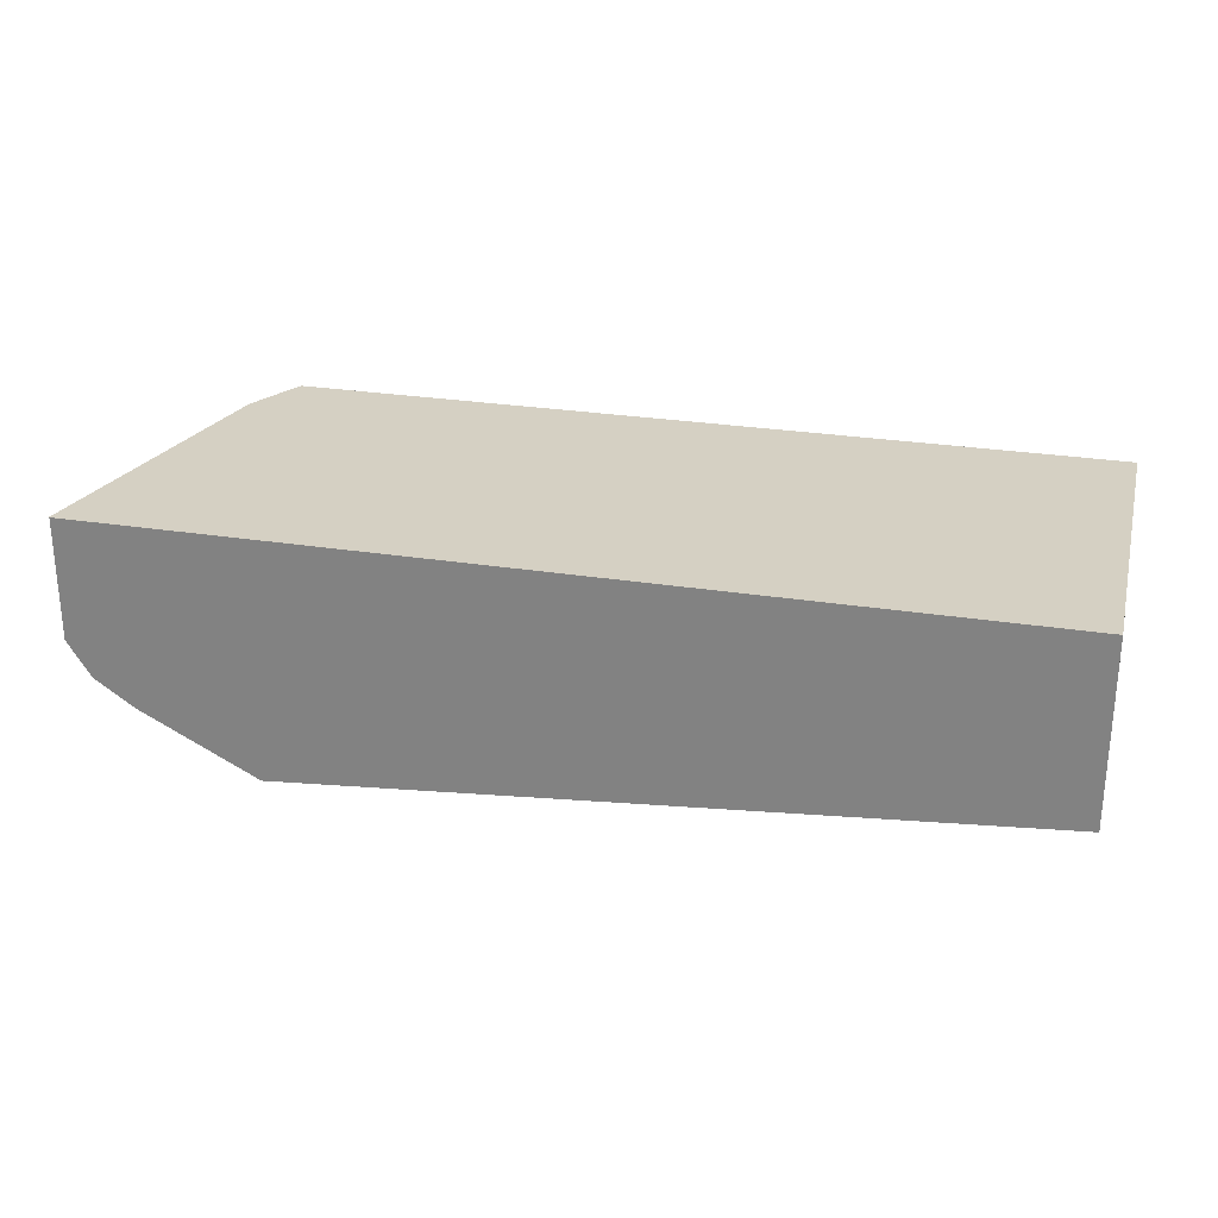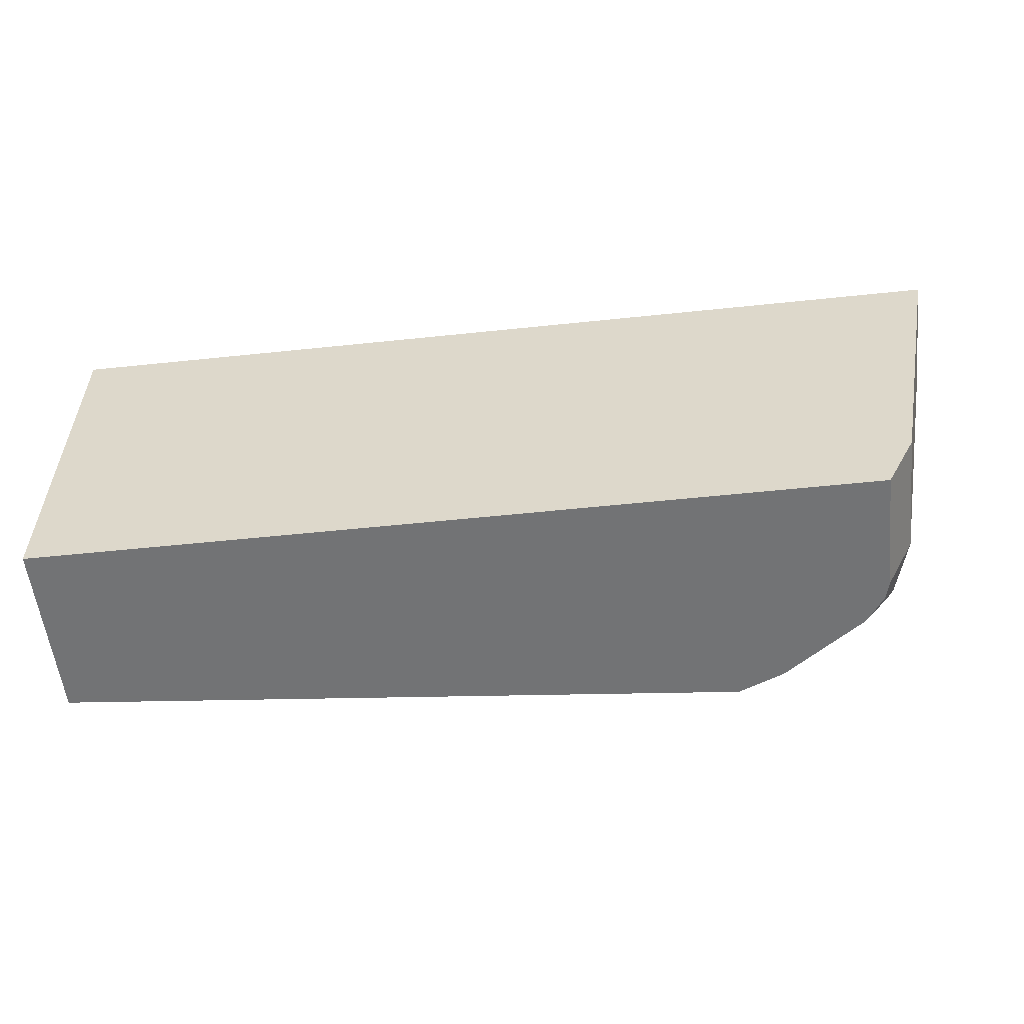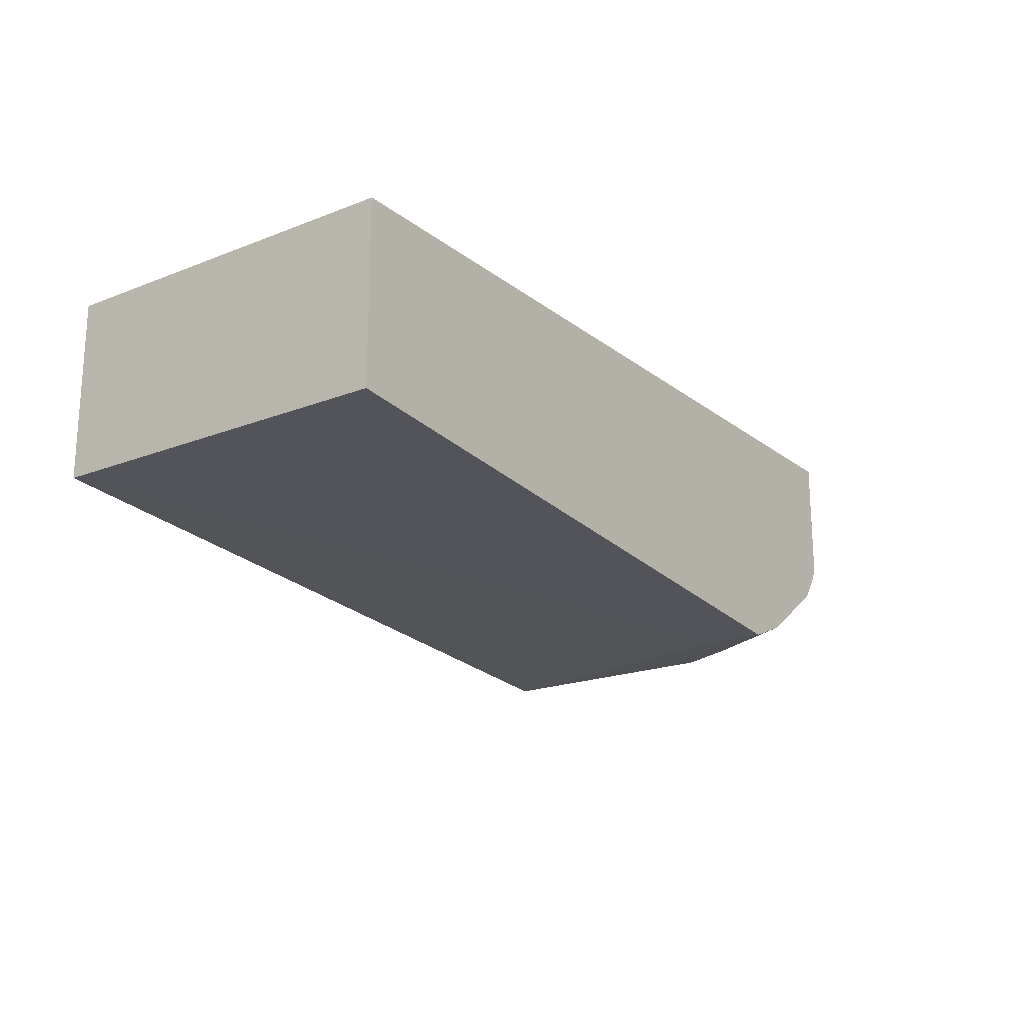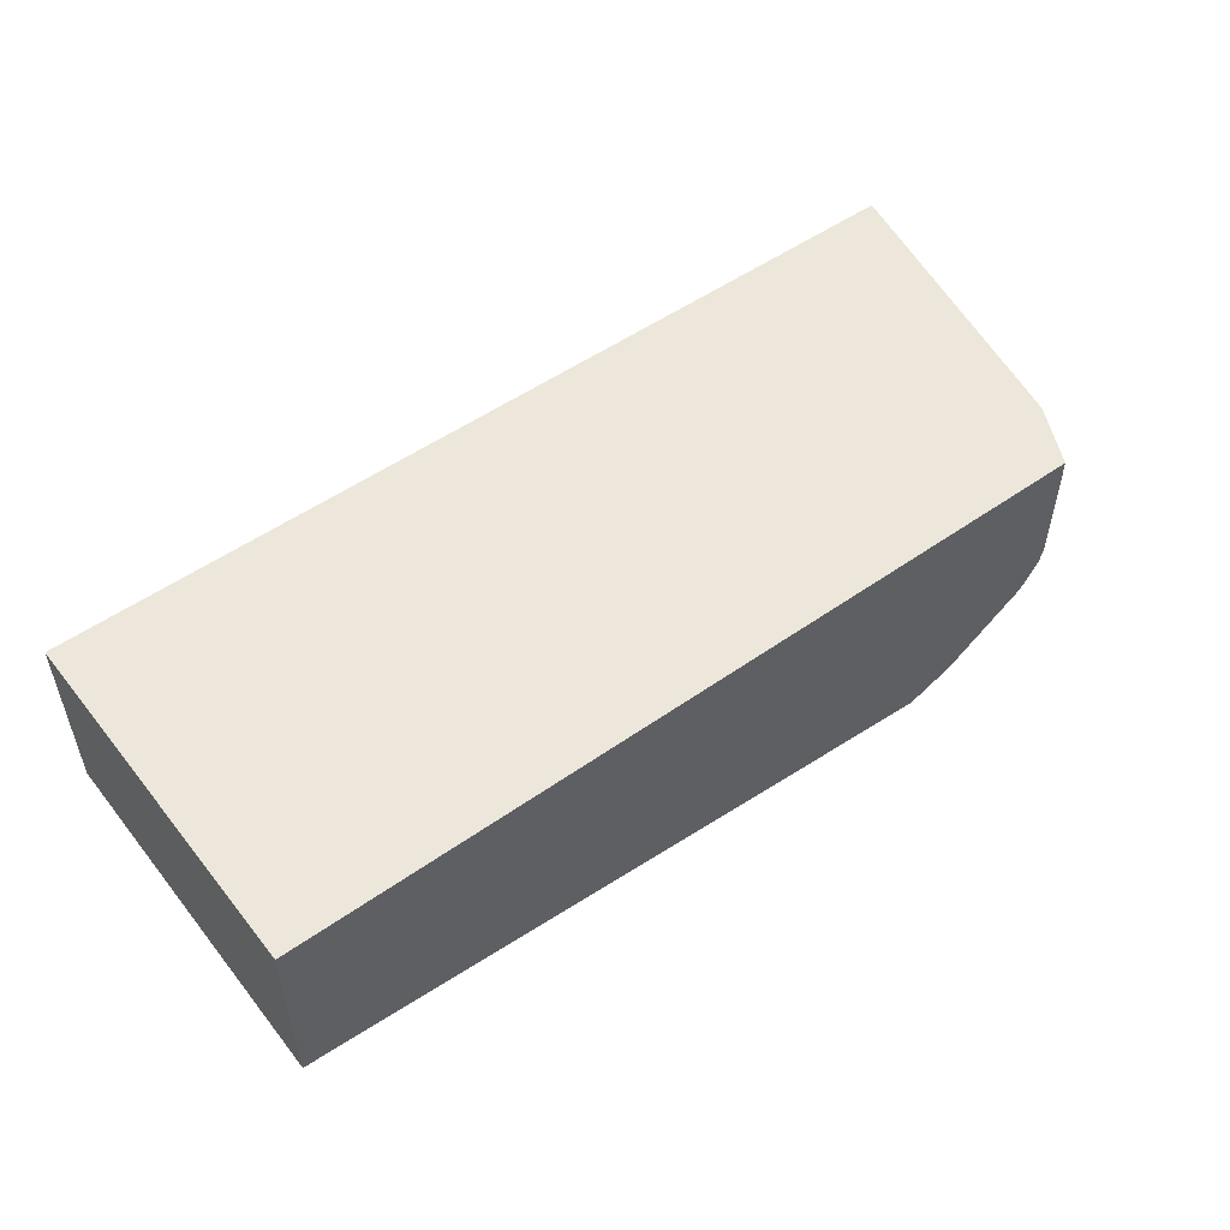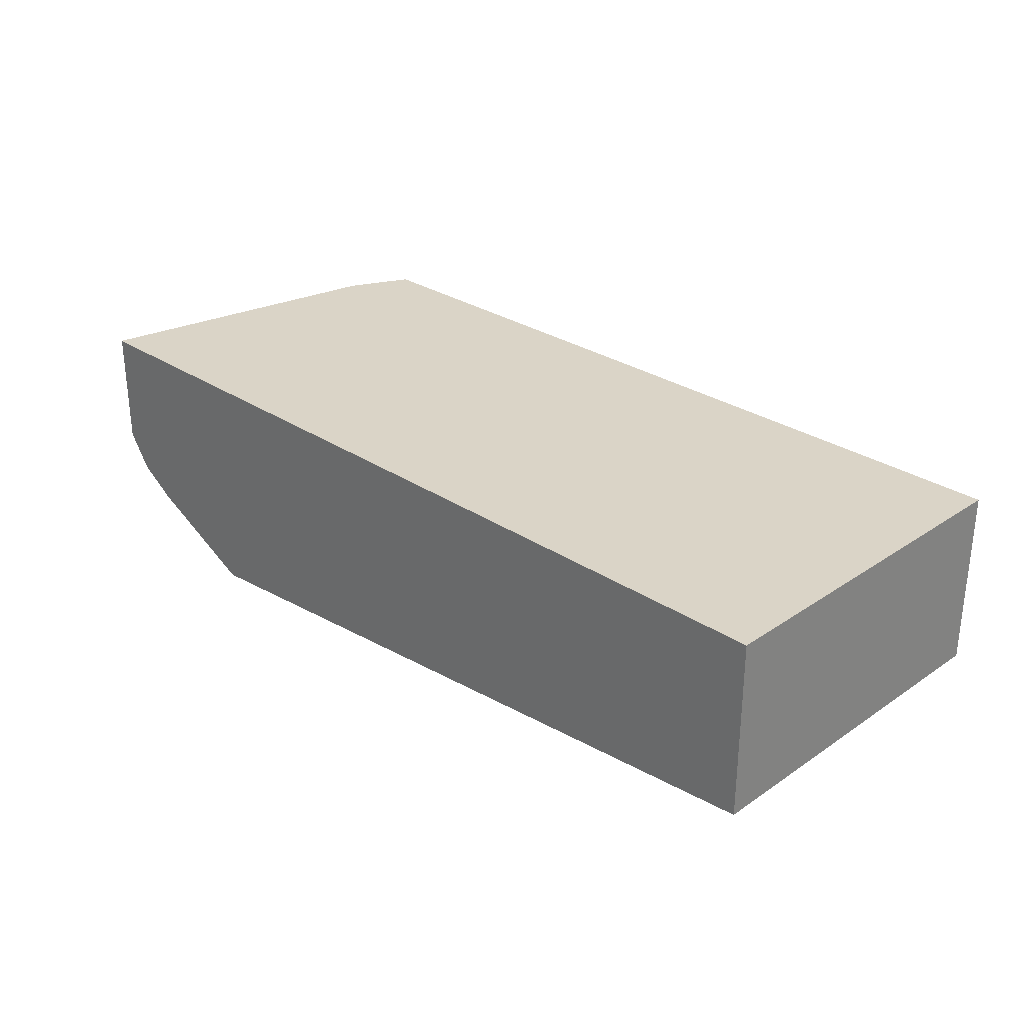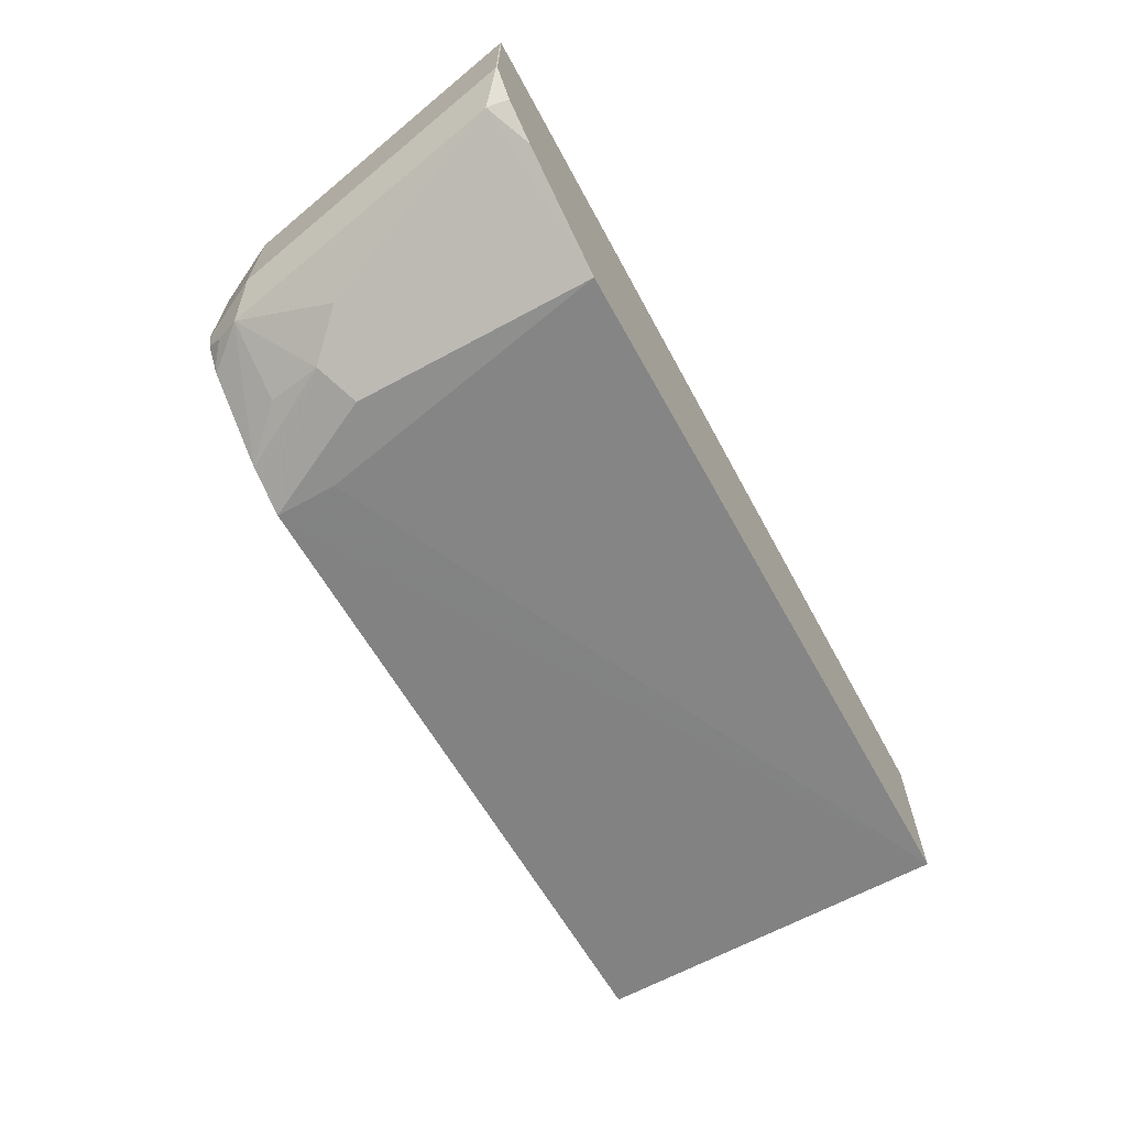
<metadata>
{"format":"obj","ext":"obj","renderer":"f3d","projection":"perspective","resolution":1024,"background":"white","views":[{"elev":26.3,"azim":14.3,"up":"+Y"},{"elev":-55.7,"azim":-173.7,"up":"+Z"},{"elev":-19.6,"azim":125.9,"up":"+Y"},{"elev":52.0,"azim":142.7,"up":"+Y"},{"elev":28.9,"azim":44.7,"up":"+Y"},{"elev":-65.1,"azim":-61.5,"up":"+Y"}]}
</metadata>
<code>
v 0.1054 -0.5192 -0.1952
v 0.1054 -0.5192 0.0006397
v 0.1054 -0.6166 0.0006397
v -0.2921 -0.649 0.0006397
v -0.2596 -0.649 -0.1623
v -0.2592 -0.649 -0.1952
v -0.2921 -0.649 -0.1298
v -0.2596 -0.649 -0.1947
v -0.2605 -0.6486 -0.1952
v -0.3137 -0.6382 -0.1406
v -0.3786 -0.6057 -0.01082
v -0.3353 -0.6274 -0.119
v -0.3461 -0.6057 -0.1731
v -0.357 -0.5841 -0.1623
v -0.3383 -0.593 -0.1952
v -0.3405 -0.5841 -0.1952
v -0.3405 -0.5193 -0.1951
v -0.357 -0.5193 -0.1622
v -0.3894 -0.5517 -1.2e-05
v -0.3894 -0.5841 -1.2e-05
v -0.3891 -0.5838 0.0006397
v -0.3887 -0.5848 0.0006397
v -0.3763 -0.6035 0.0006397
v -0.3556 -0.6172 0.0006397
v -0.3891 -0.5193 0.0006397
v -0.3894 -0.5193 4.55e-05
v -0.2841 -0.6389 -0.1952
v -0.3275 -0.6081 -0.1952
v -0.3293 -0.6061 -0.1952
v -0.3407 -0.6003 -0.1866
v -0.3083 -0.6328 -0.1704
v 0.1054 -0.6166 -0.1952
f 25 4 2
f 26 25 2
f 26 2 1
f 18 1 17
f 18 26 1
f 21 23 25
f 26 19 25
f 21 25 19
f 32 1 3
f 11 7 4
f 15 1 6
f 18 19 26
f 27 15 6
f 9 27 6
f 29 15 28
f 29 30 15
f 29 13 30
f 29 28 13
f 28 27 13
f 27 31 13
f 27 10 31
f 9 10 27
f 31 10 13
f 30 13 15
f 32 6 1
f 32 3 6
f 24 11 4
f 28 15 27
f 24 4 23
f 23 4 25
f 20 14 11
f 24 23 11
f 2 3 1
f 5 3 4
f 5 6 3
f 5 4 6
f 7 6 4
f 8 6 7
f 8 9 6
f 8 10 9
f 8 7 10
f 11 10 7
f 12 10 11
f 12 13 10
f 12 11 13
f 4 3 2
f 14 15 13
f 14 13 11
f 20 11 23
f 22 23 21
f 22 21 20
f 20 21 19
f 20 19 14
f 22 20 23
f 14 18 17
f 16 14 17
f 16 17 1
f 16 1 15
f 16 15 14
f 14 19 18

</code>
